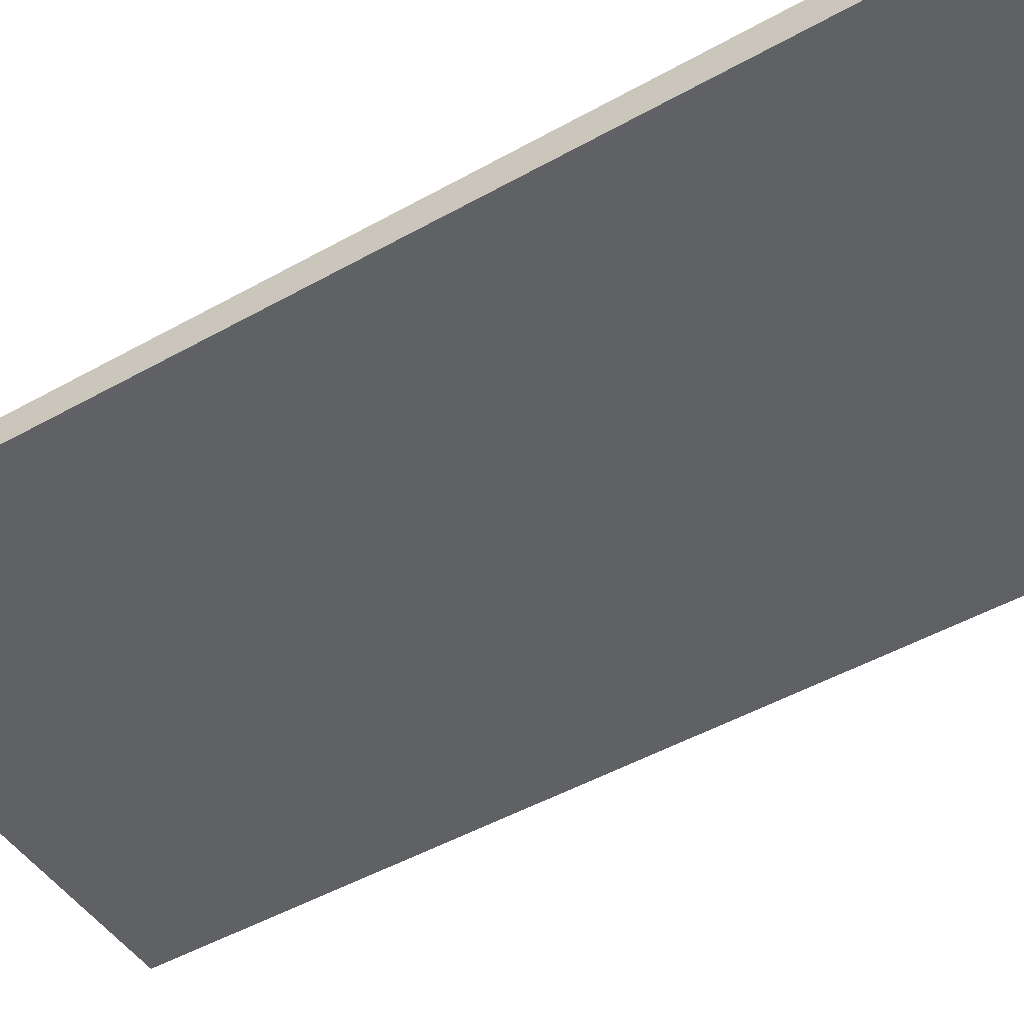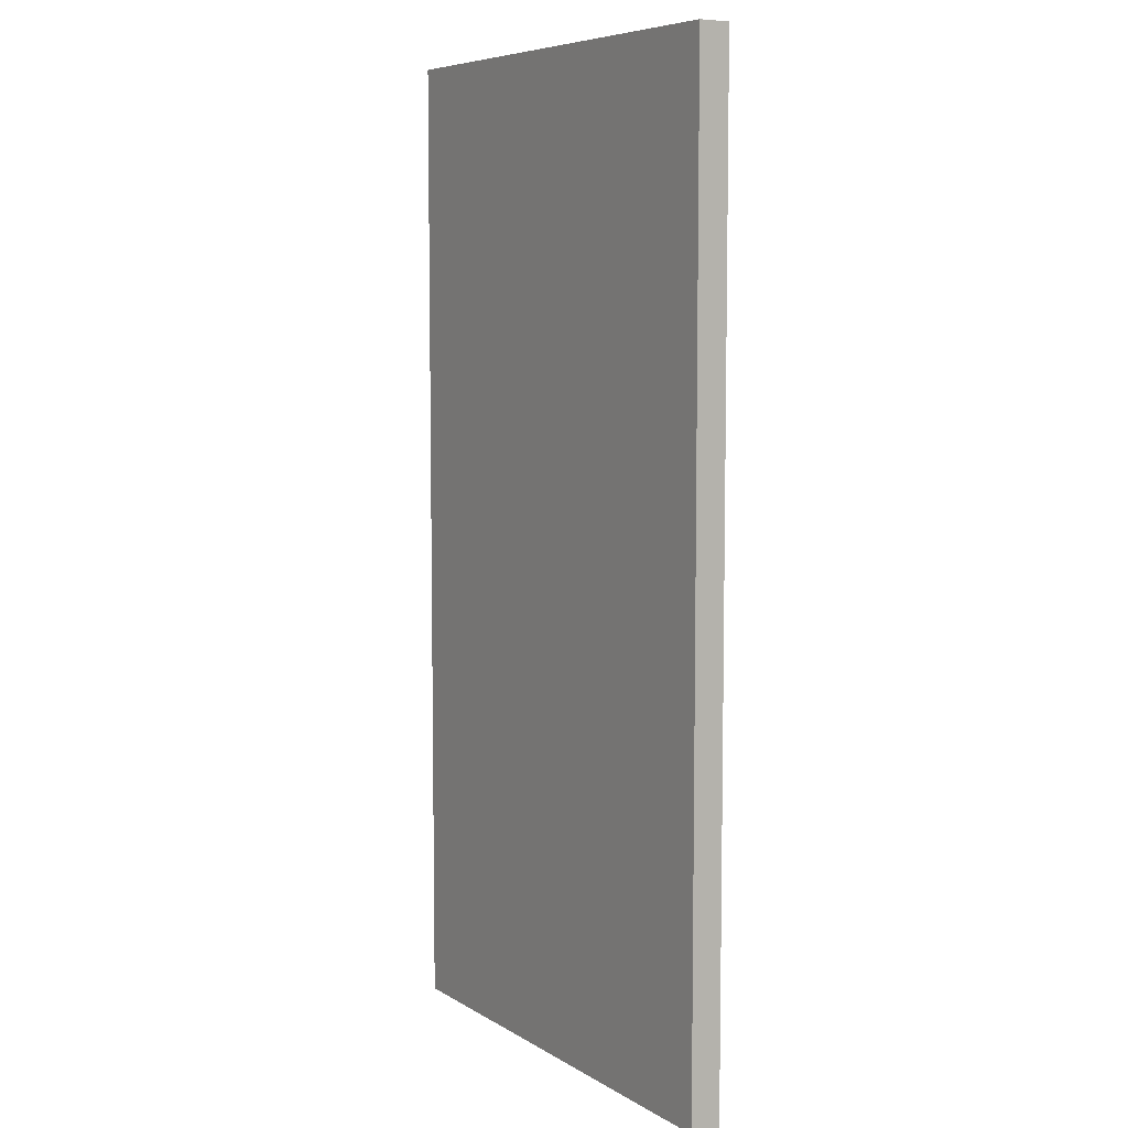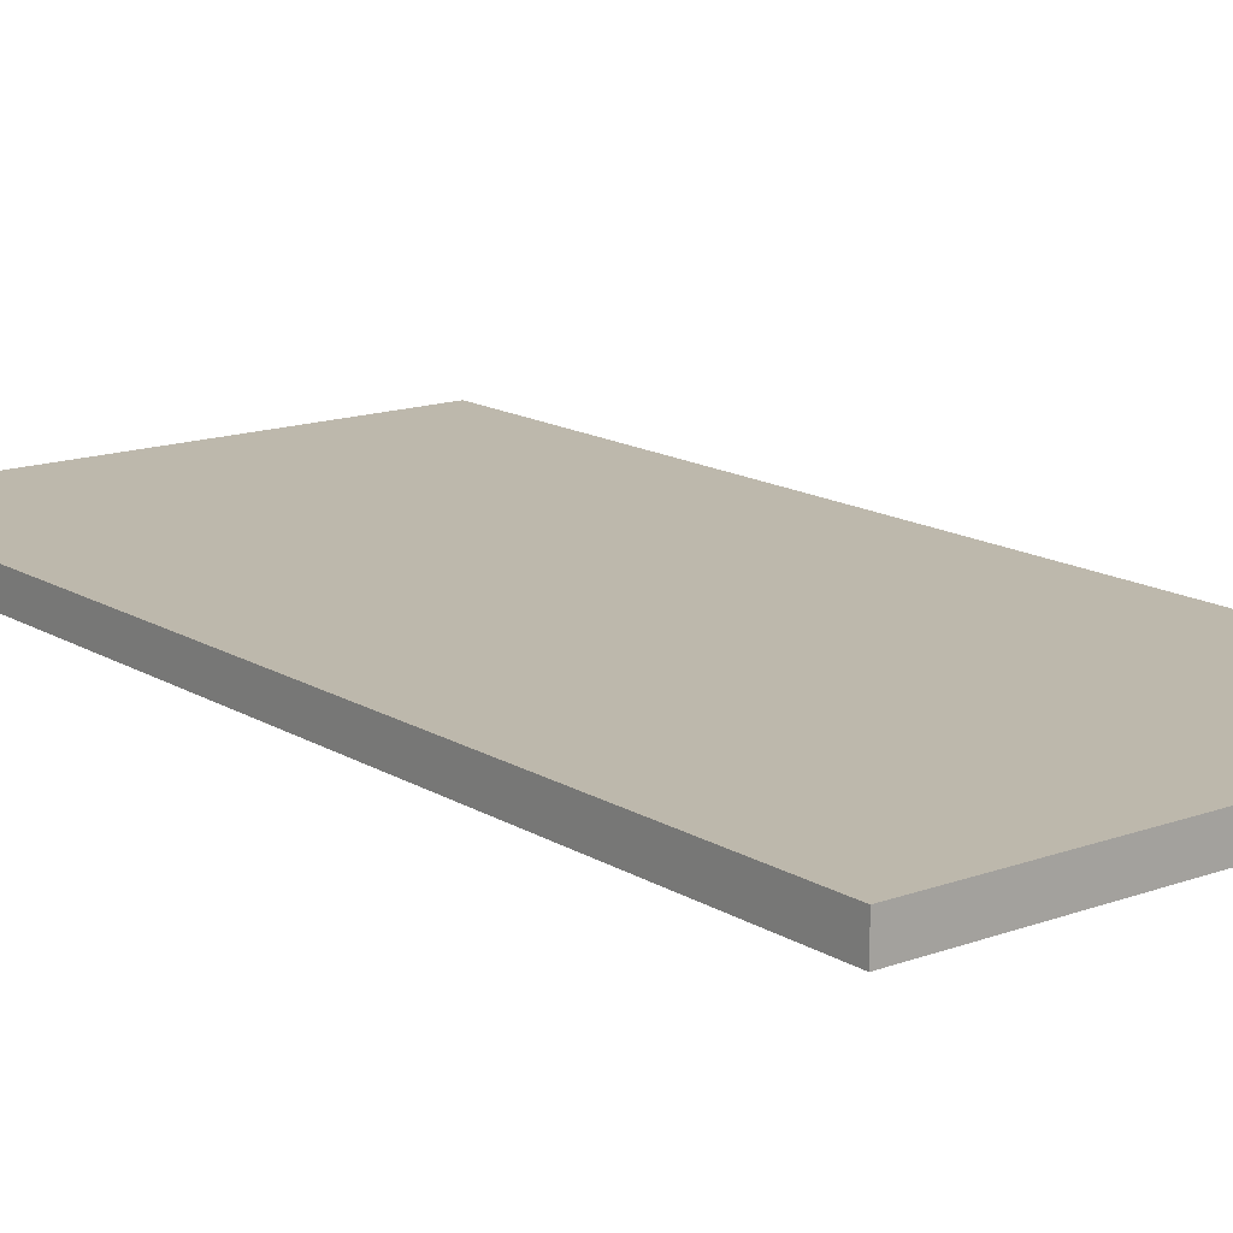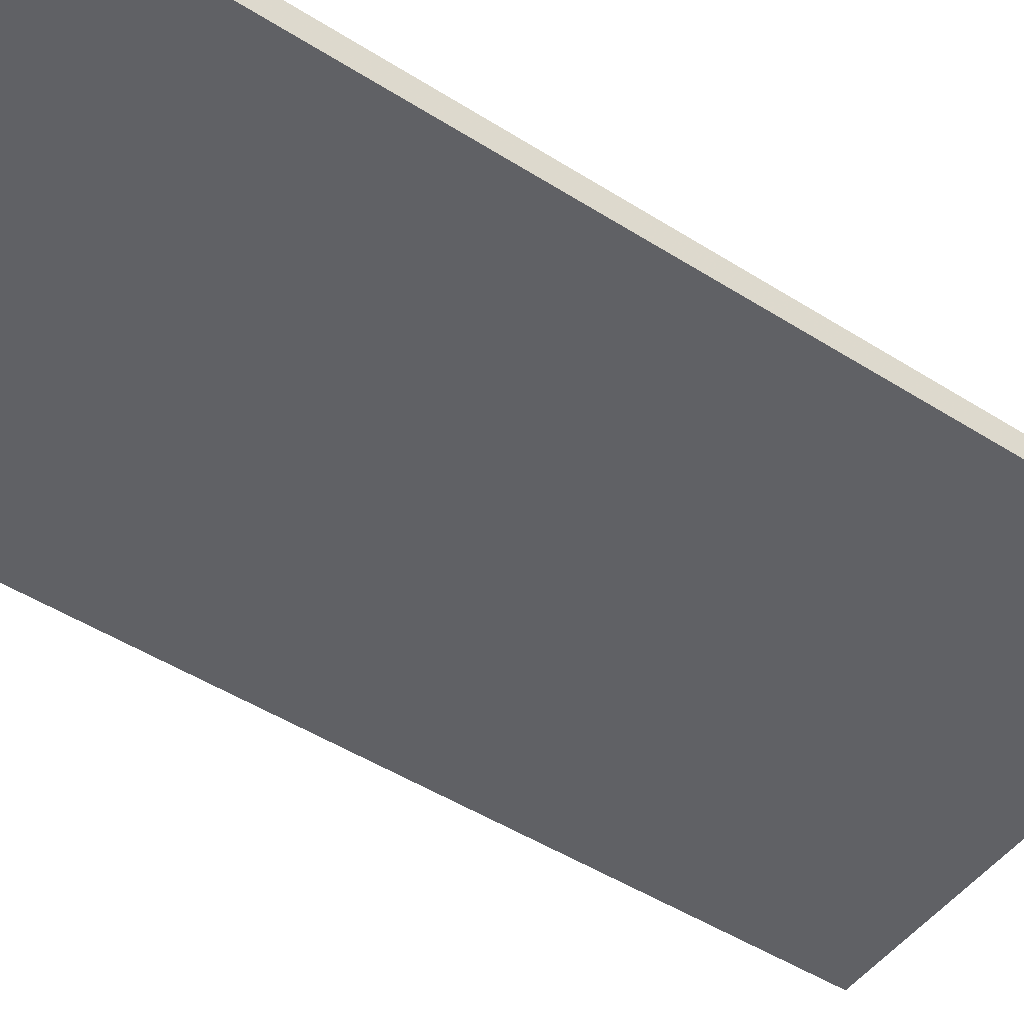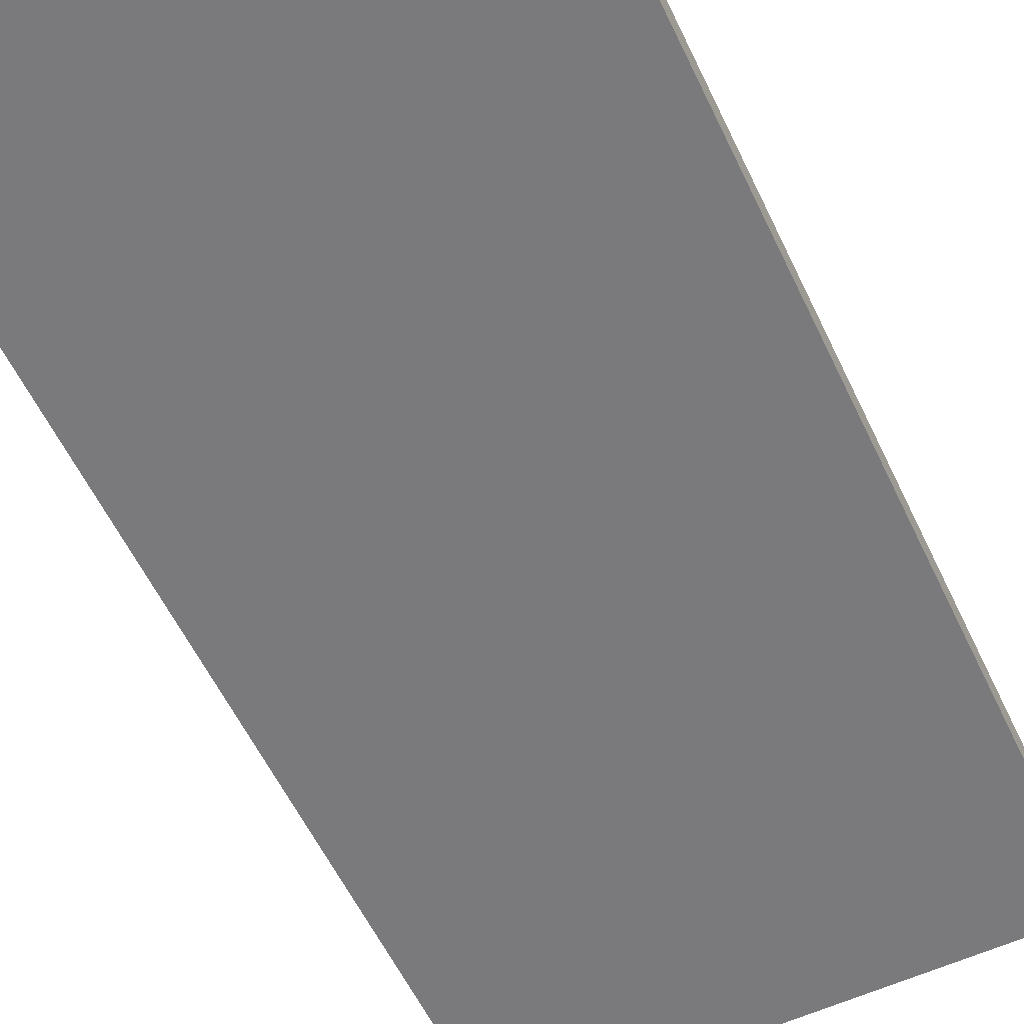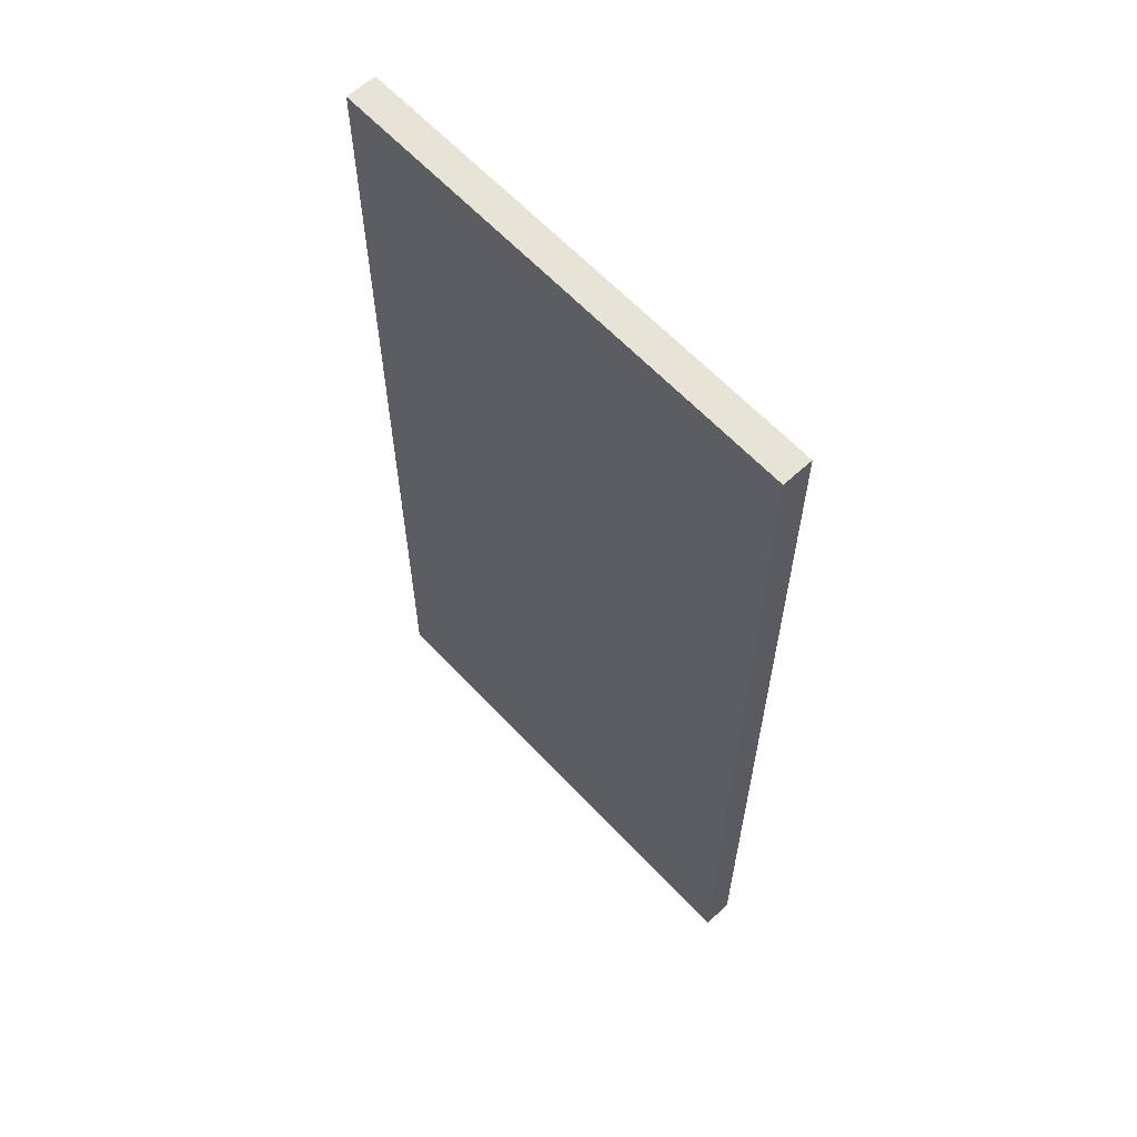
<metadata>
{"format":"obj","ext":"obj","renderer":"f3d","projection":"perspective","resolution":1024,"background":"white","views":[{"elev":-47.7,"azim":122.4,"up":"+Z"},{"elev":7.0,"azim":-121.4,"up":"+Y"},{"elev":14.9,"azim":142.0,"up":"+Z"},{"elev":-49.1,"azim":-125.0,"up":"+Z"},{"elev":-58.2,"azim":25.4,"up":"+Z"},{"elev":62.2,"azim":47.1,"up":"+Y"}]}
</metadata>
<code>
v 1408 -96 -76
v 1536 -96 -84
v 1408 -96 -84
v 1536 -96 -76
v 1536 -352 -76
v 1408 -352 -84
v 1536 -352 -84
v 1408 -352 -76
v 1536 -128 -84
v 1536 -128 -76
v 1408 -128 -84
v 1408 -128 -76
v 1536 -320 -76
v 1408 -320 -76
v 1408 -320 -84
v 1536 -320 -84
f 1 2 3
f 1 4 2
f 5 6 7
f 5 8 6
f 4 9 2
f 4 10 9
f 9 5 7
f 9 10 5
f 11 1 3
f 11 12 1
f 8 11 6
f 8 12 11
f 8 13 14
f 8 5 13
f 14 4 1
f 14 13 4
f 15 7 6
f 15 16 7
f 3 16 15
f 3 2 16

</code>
